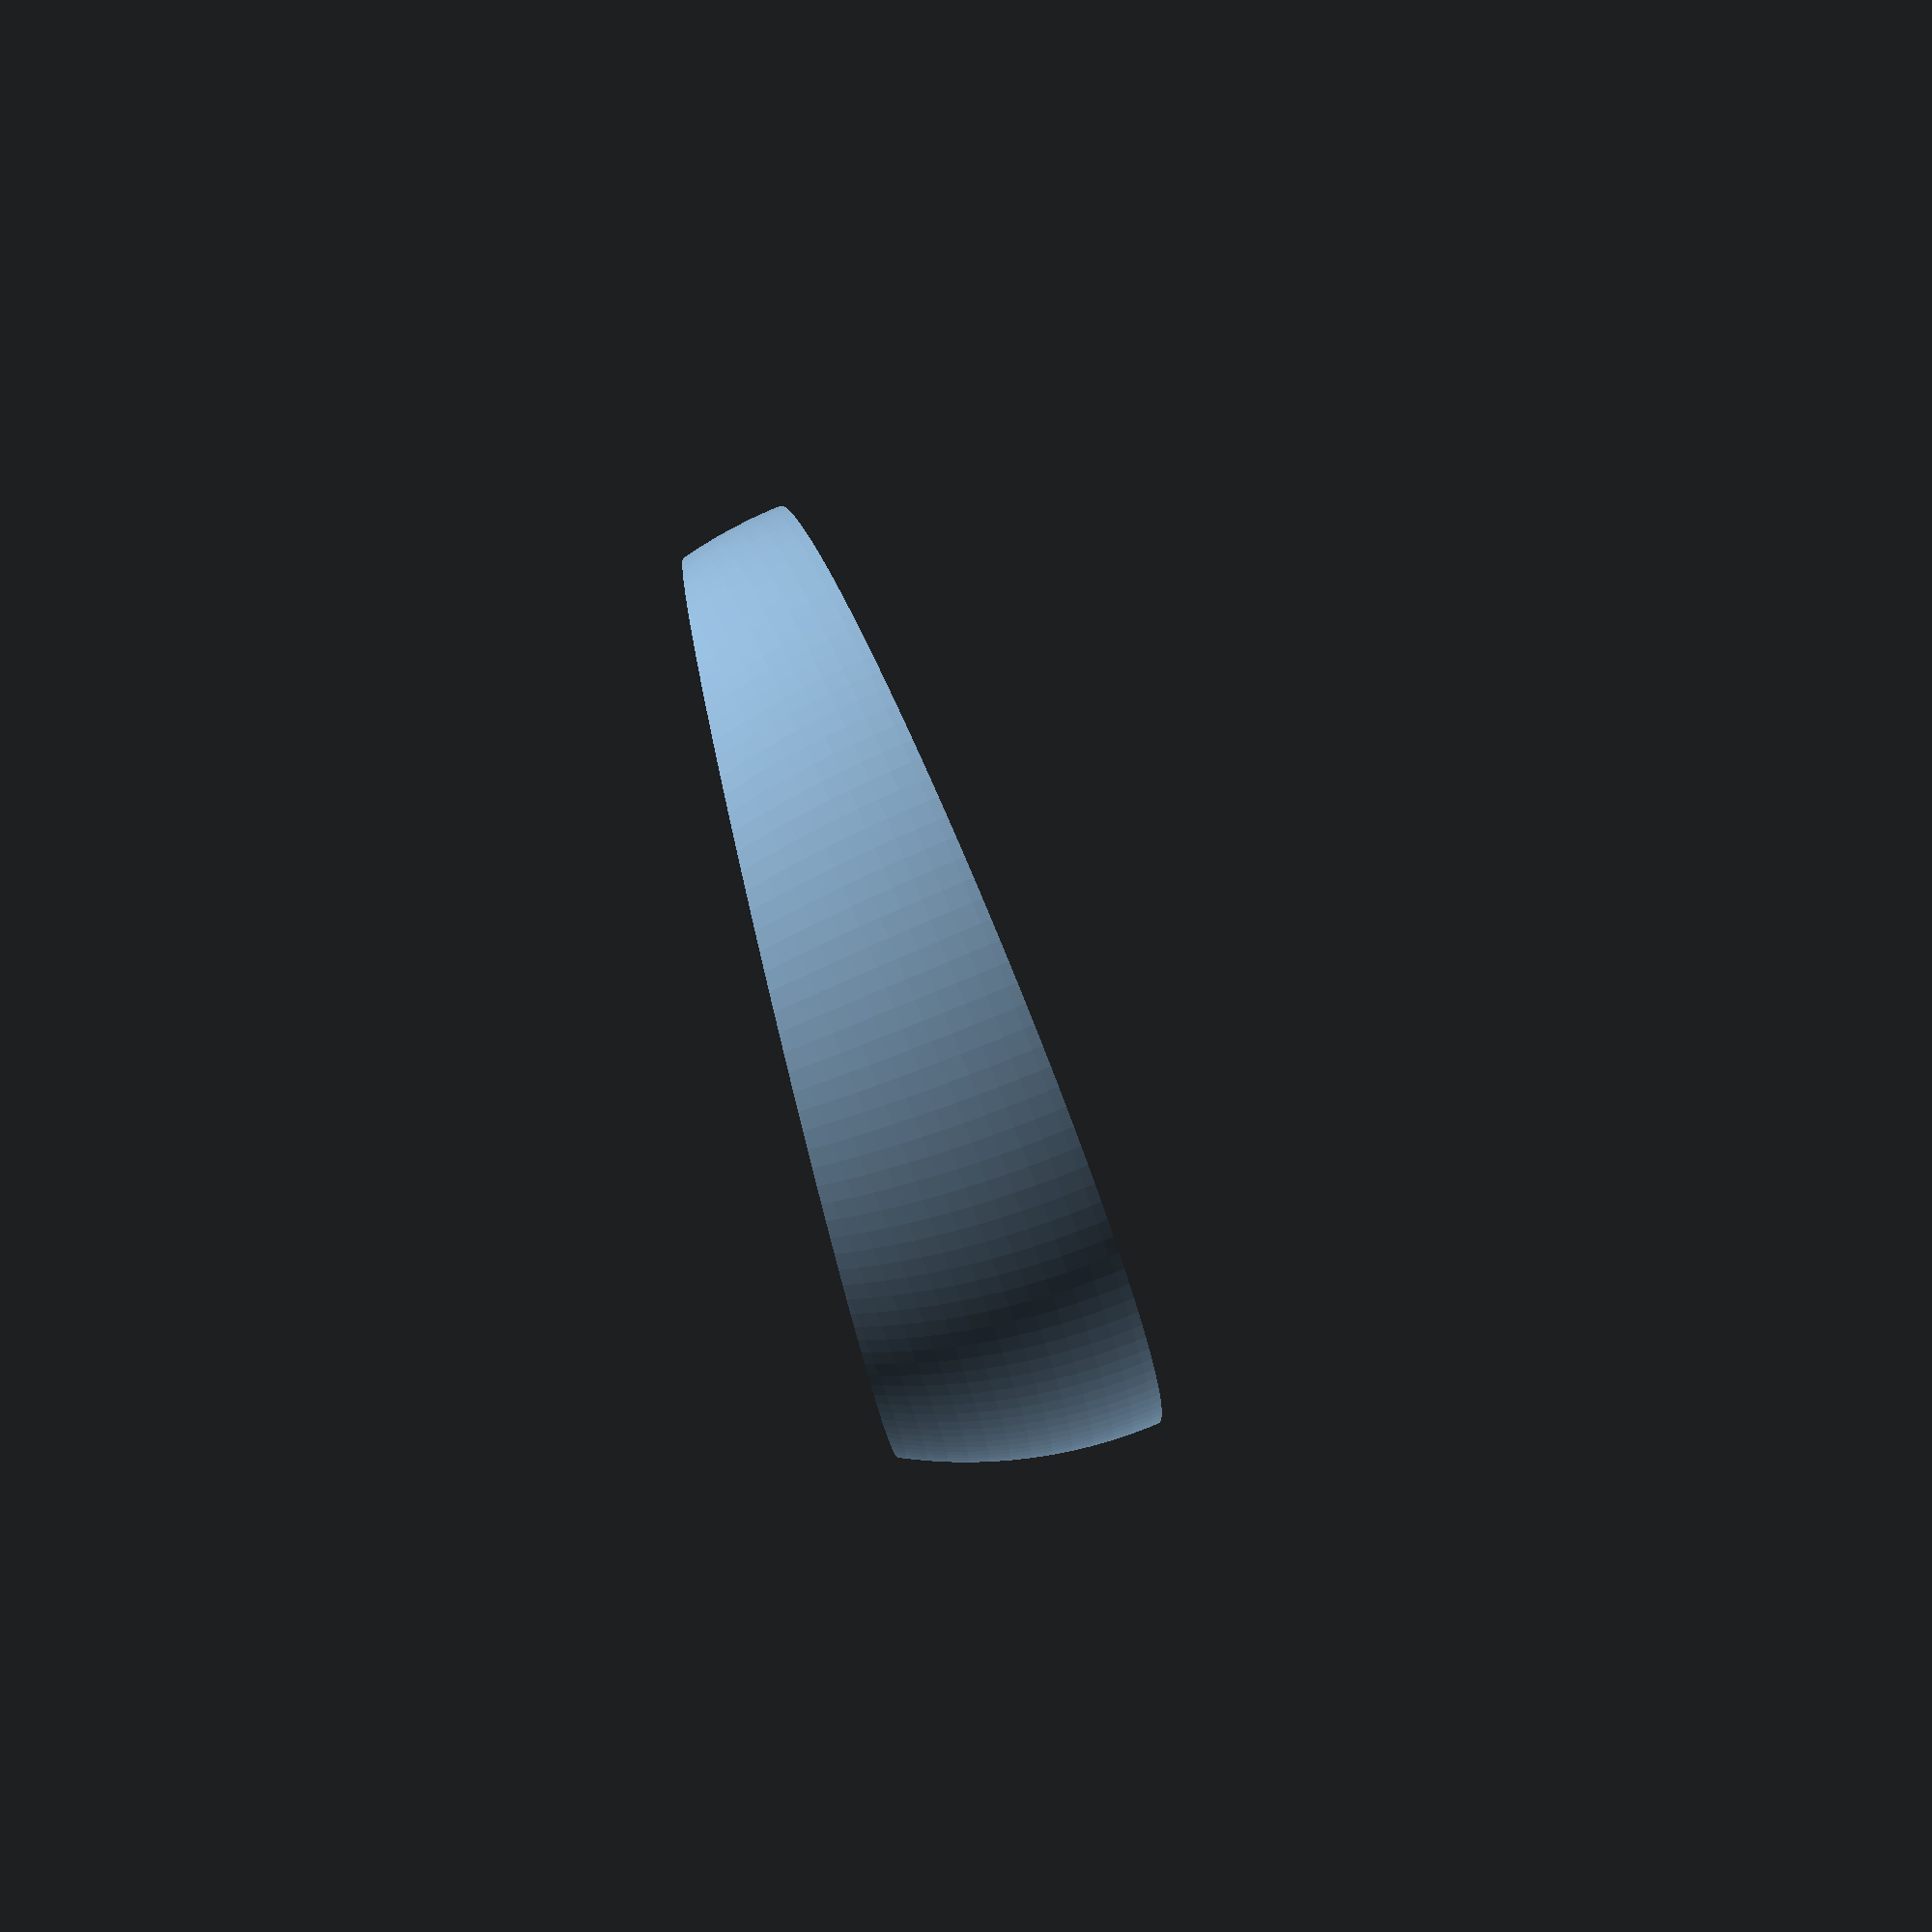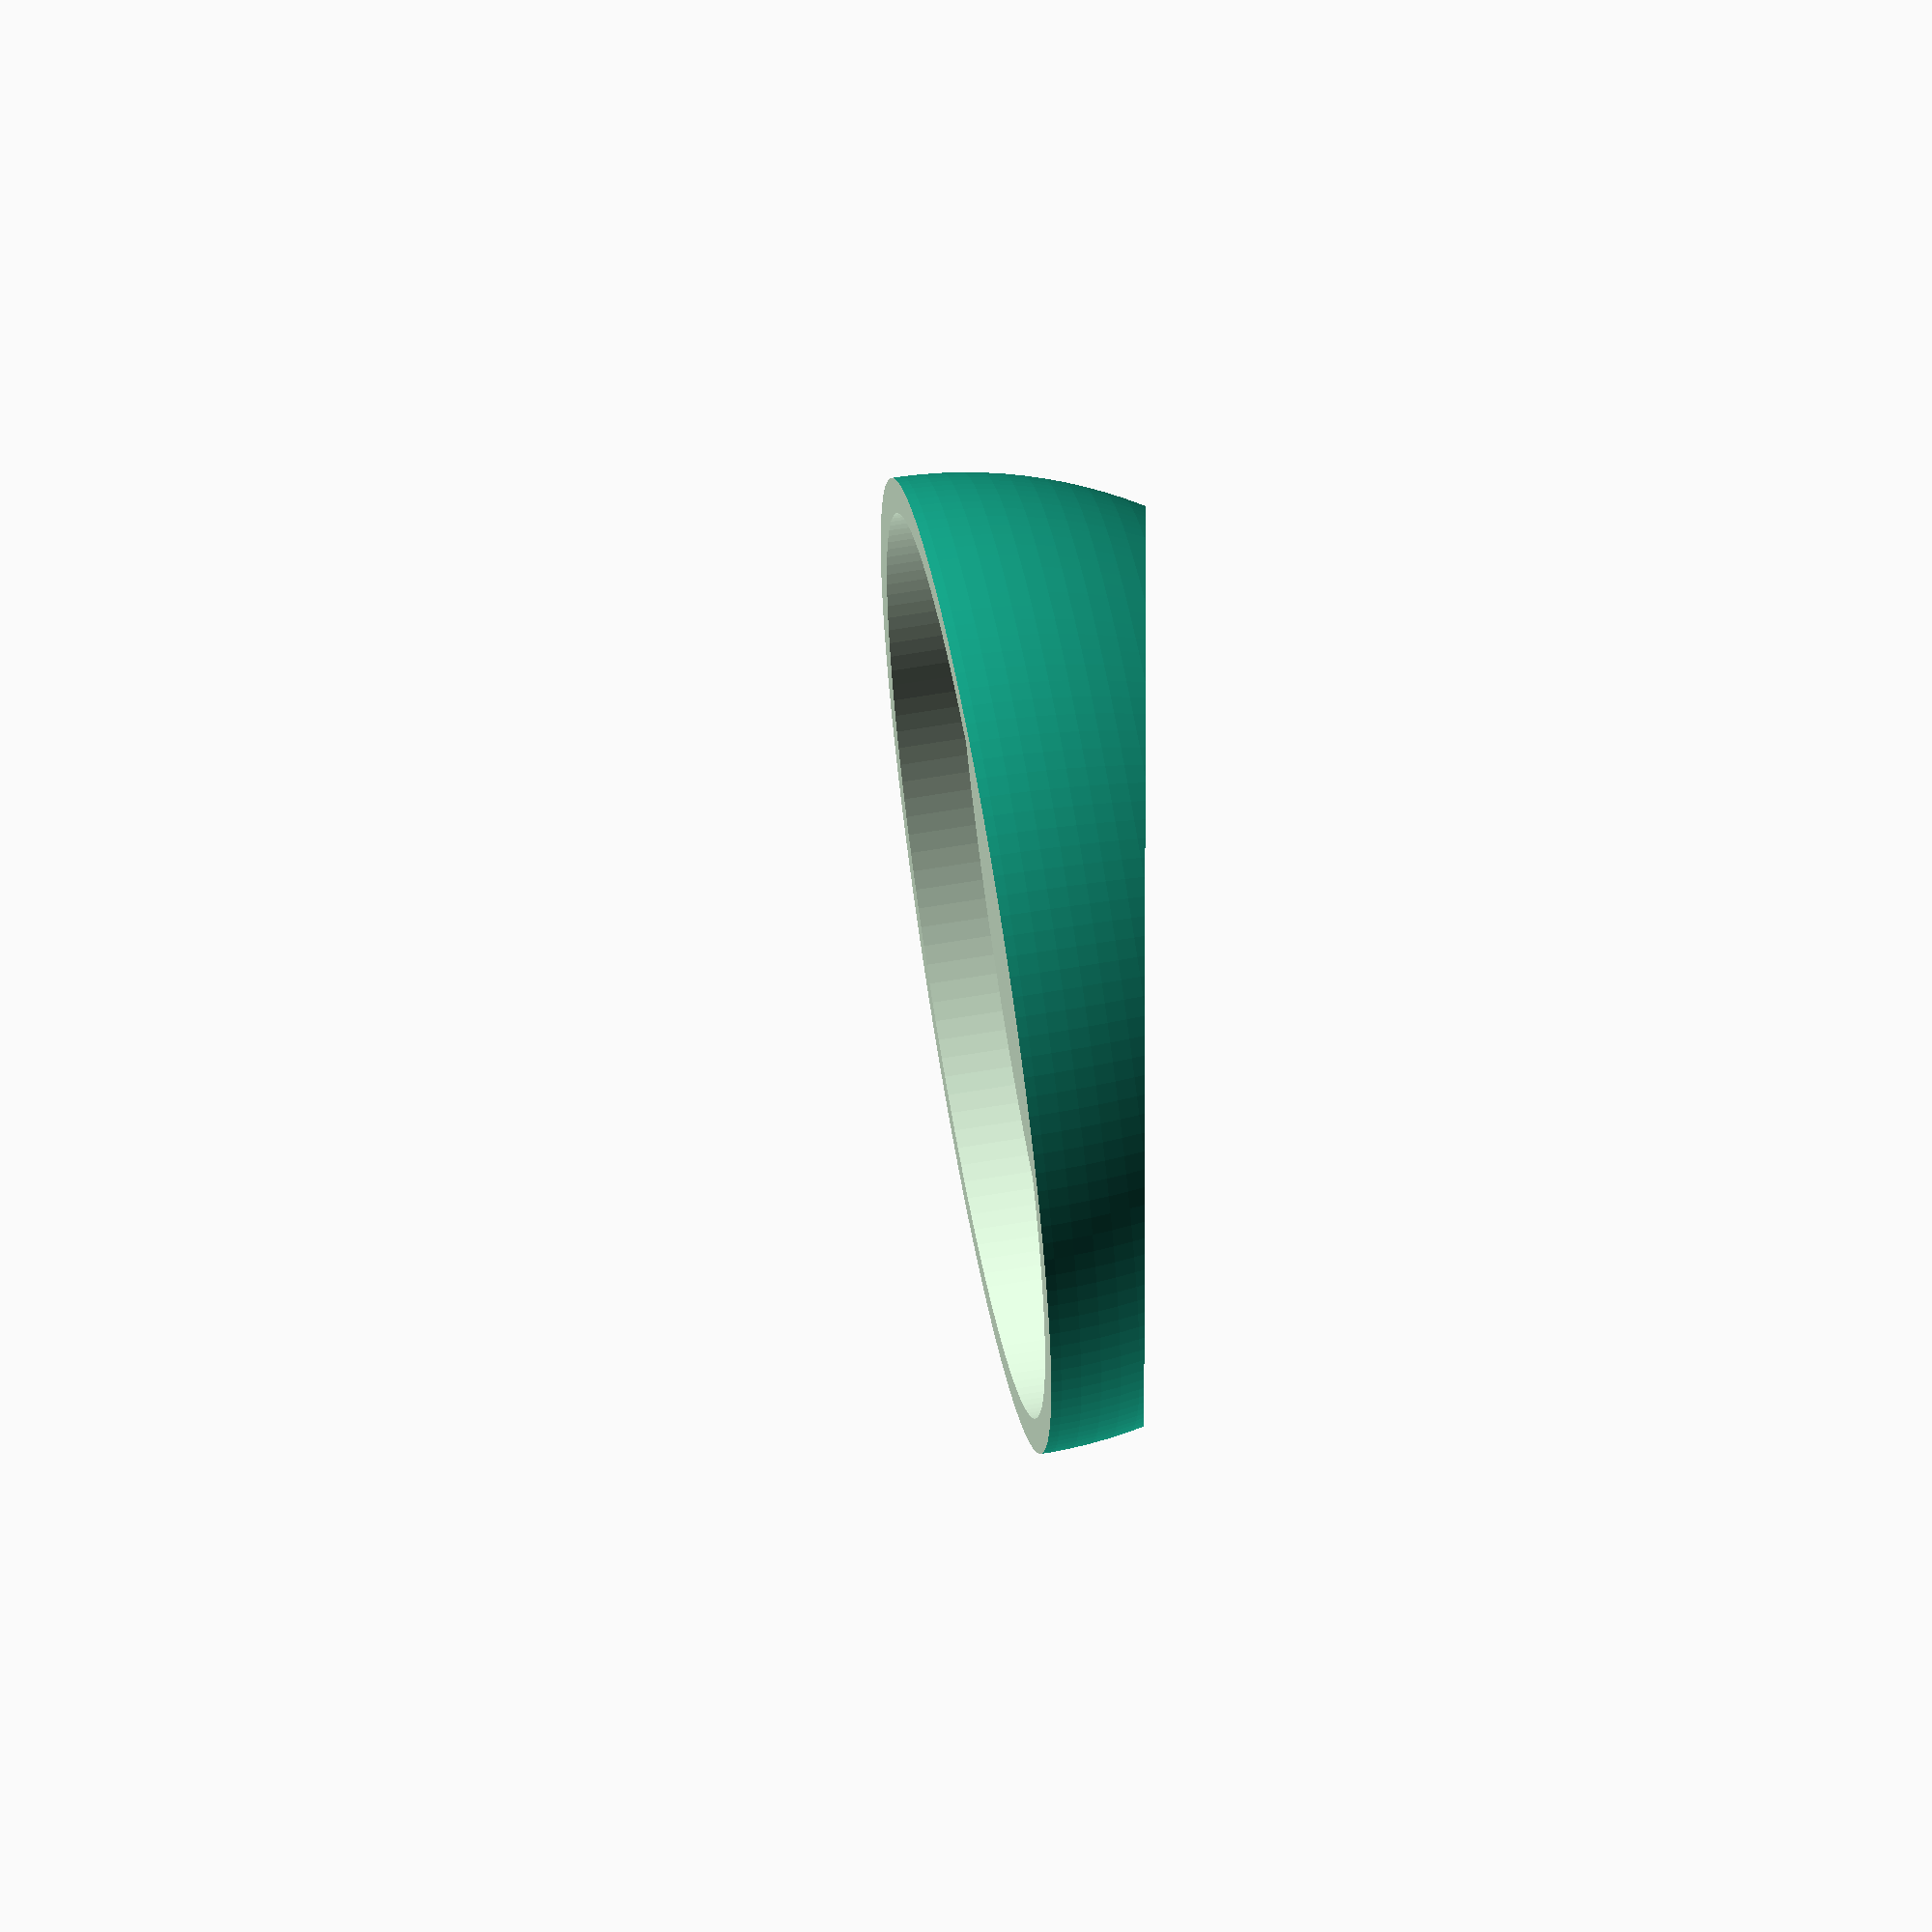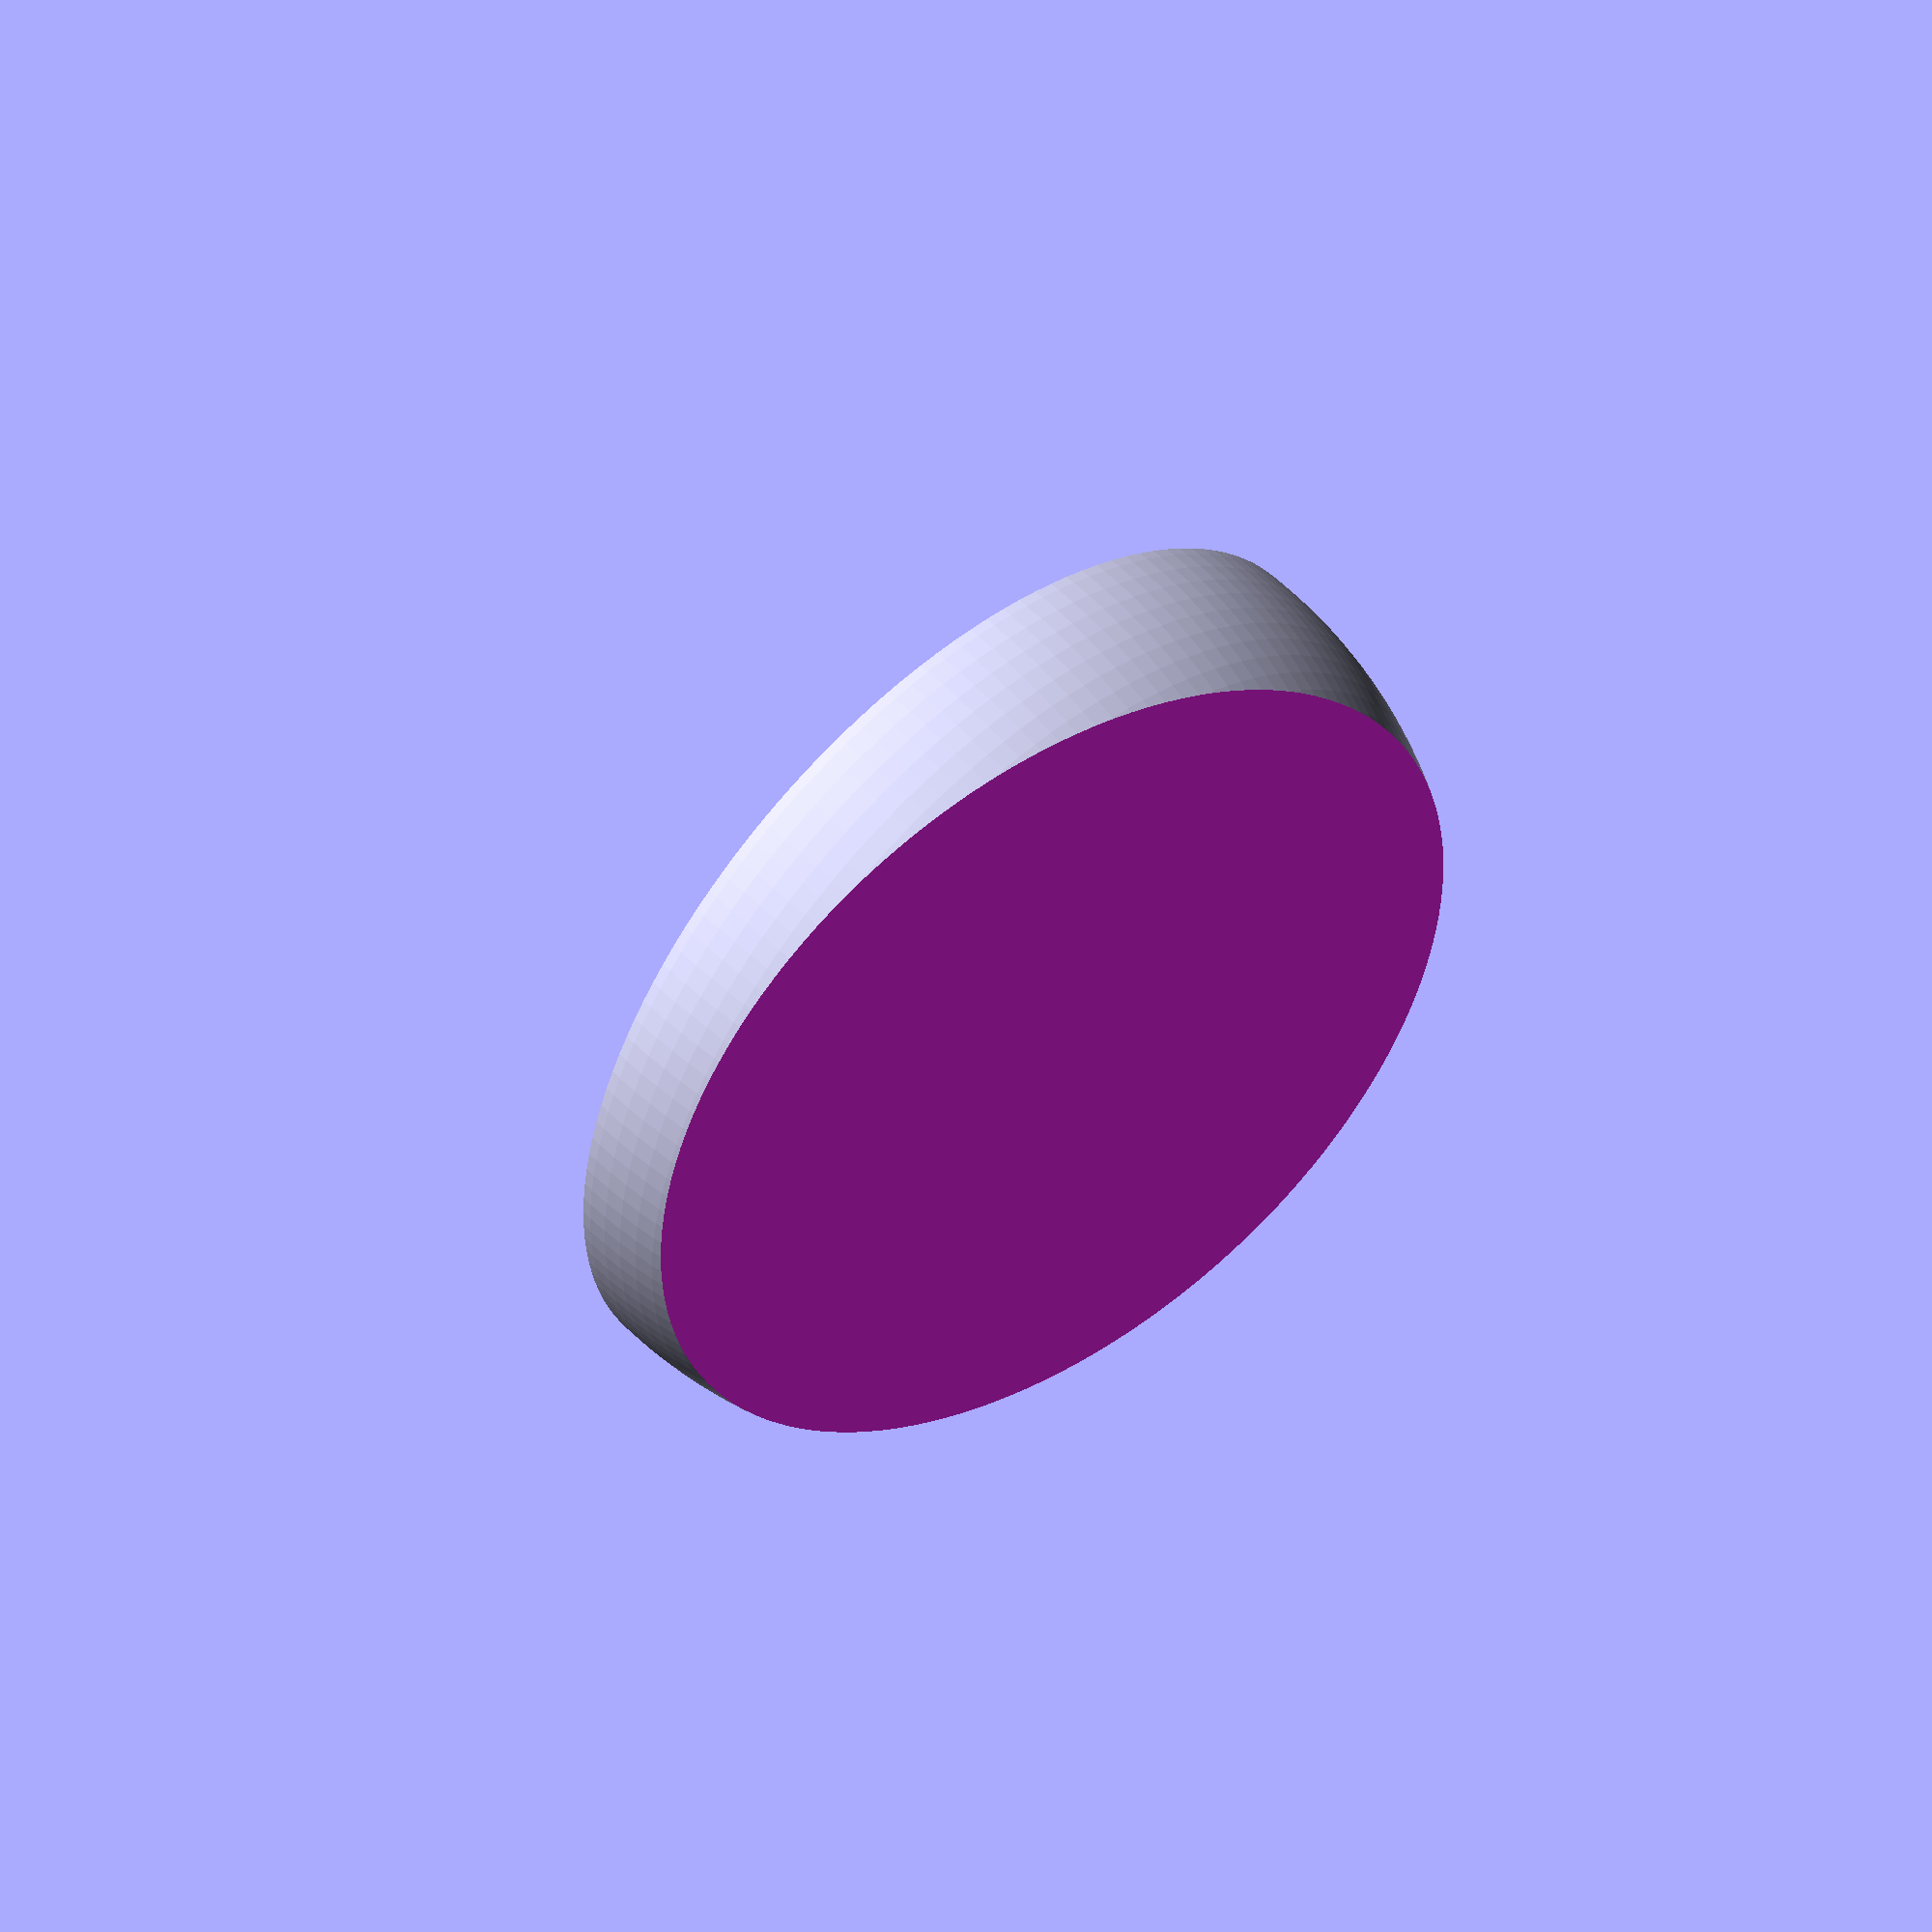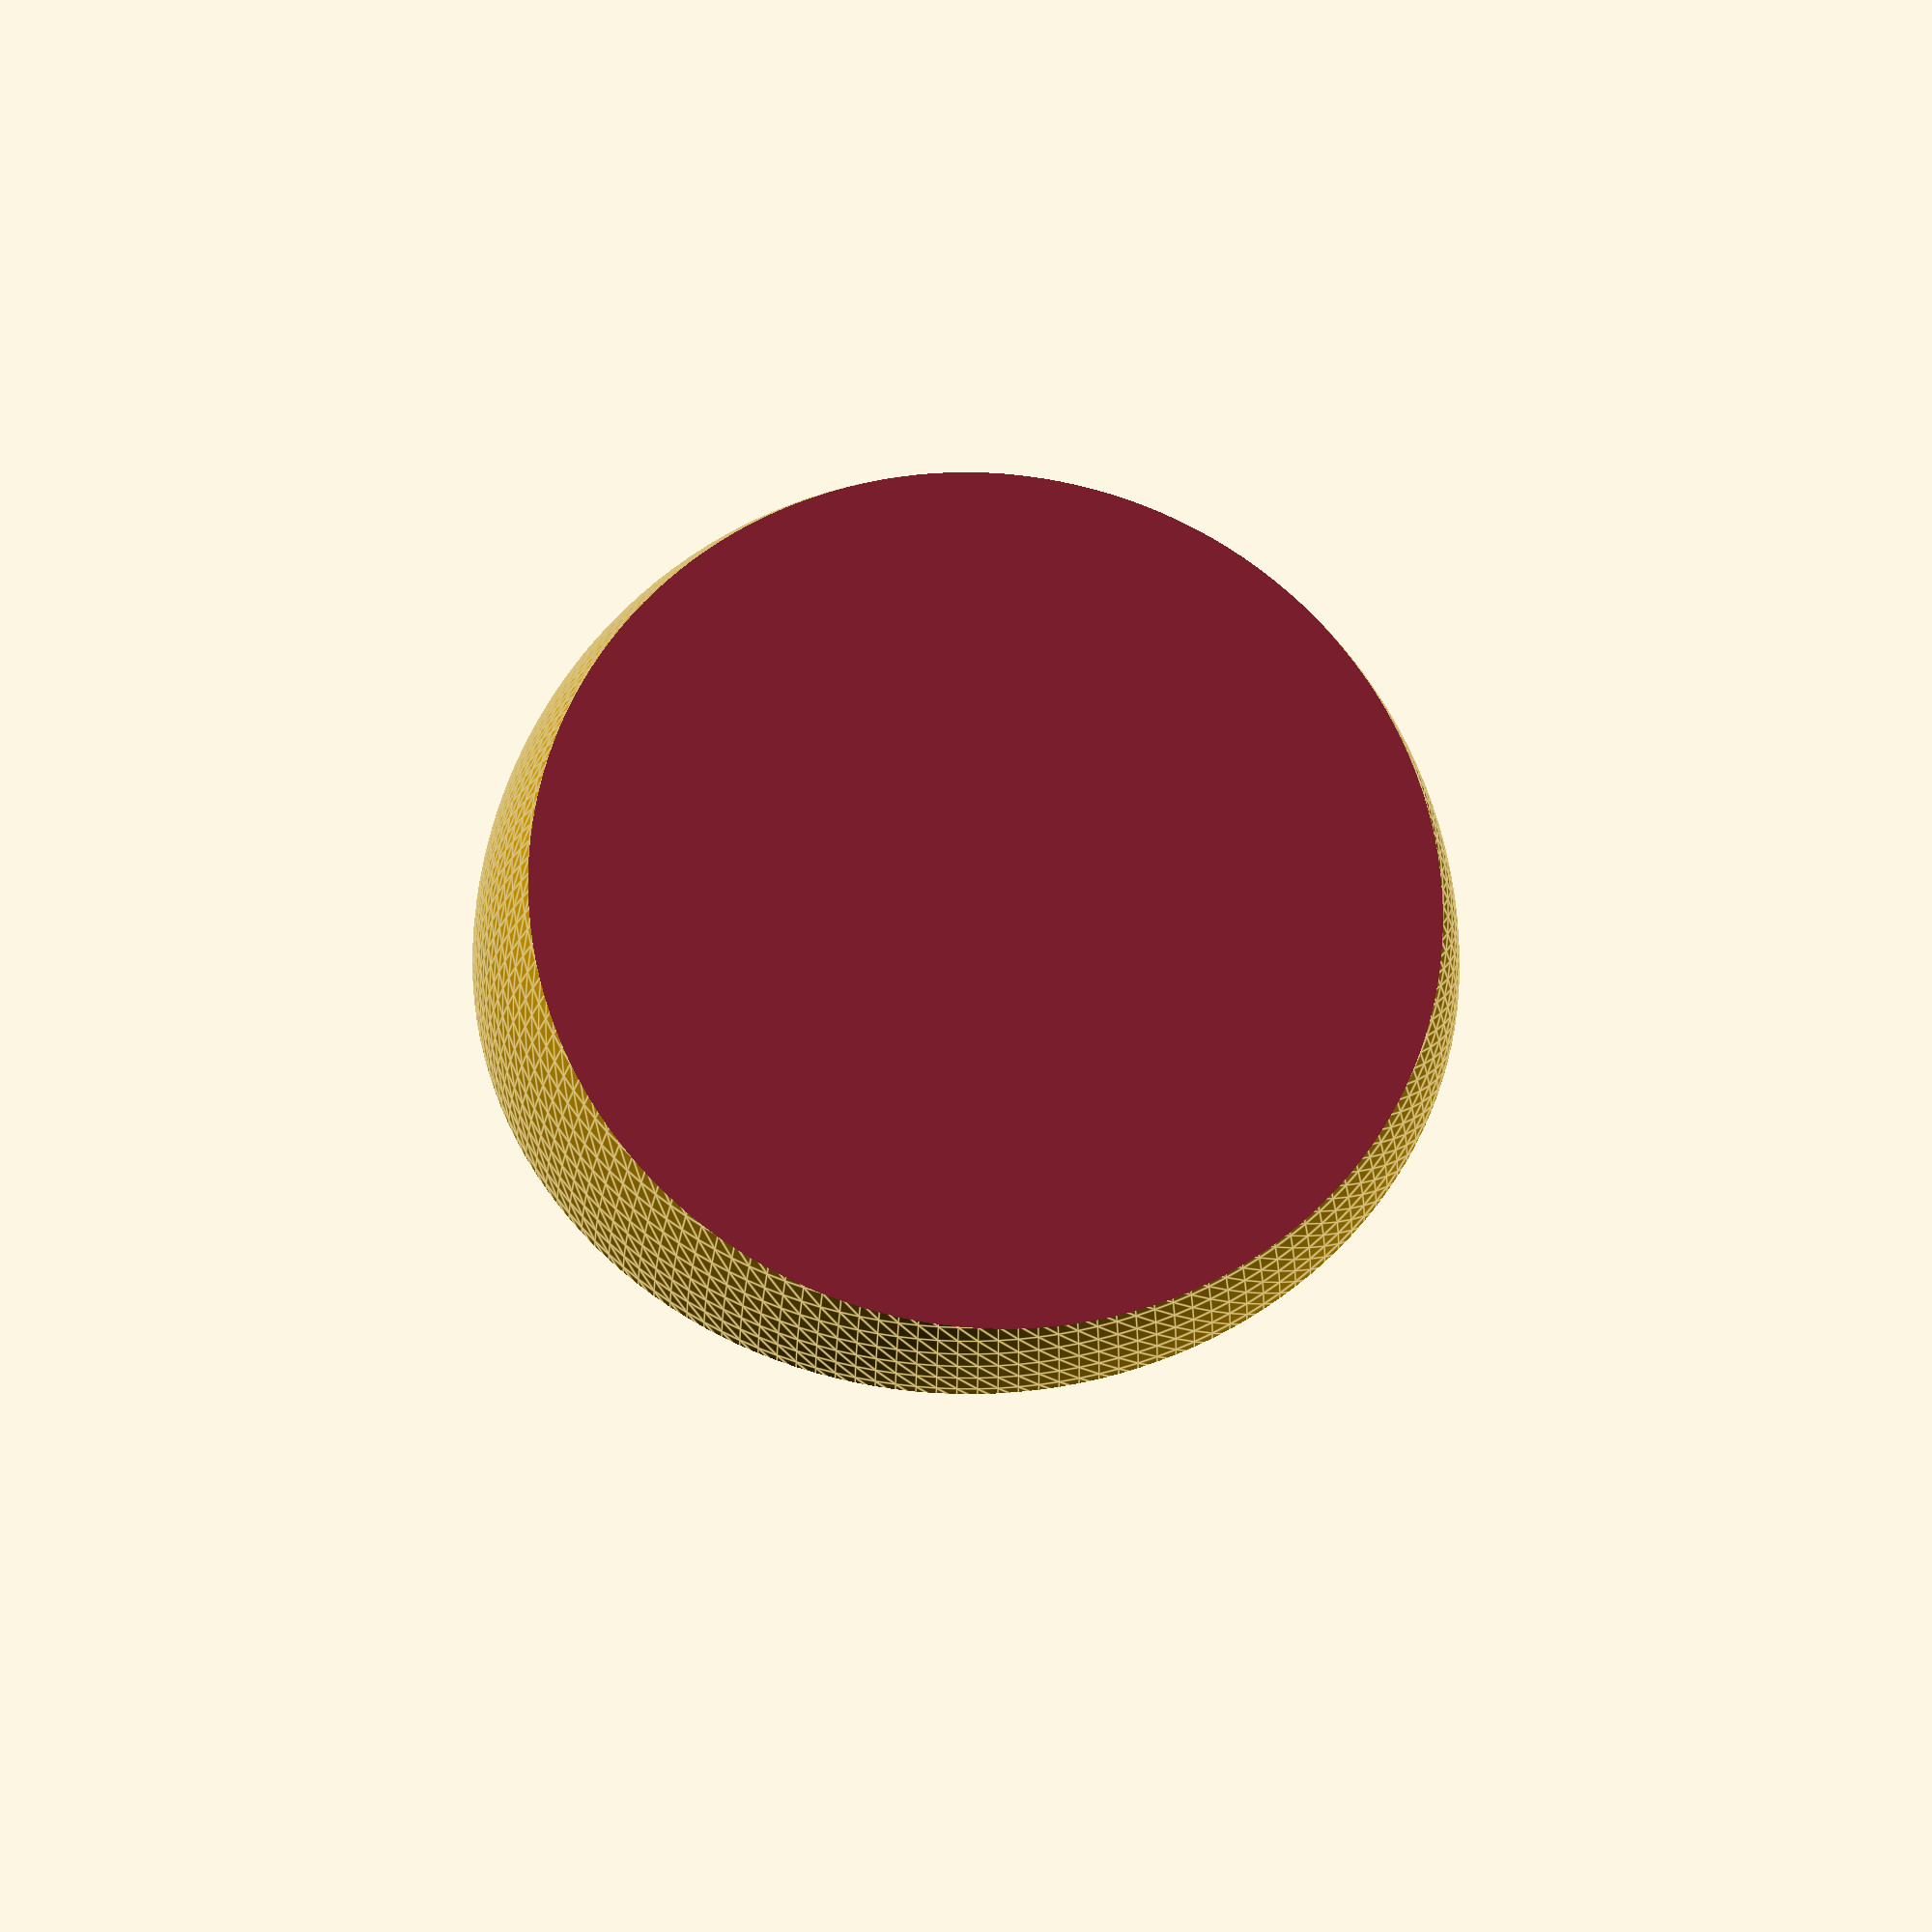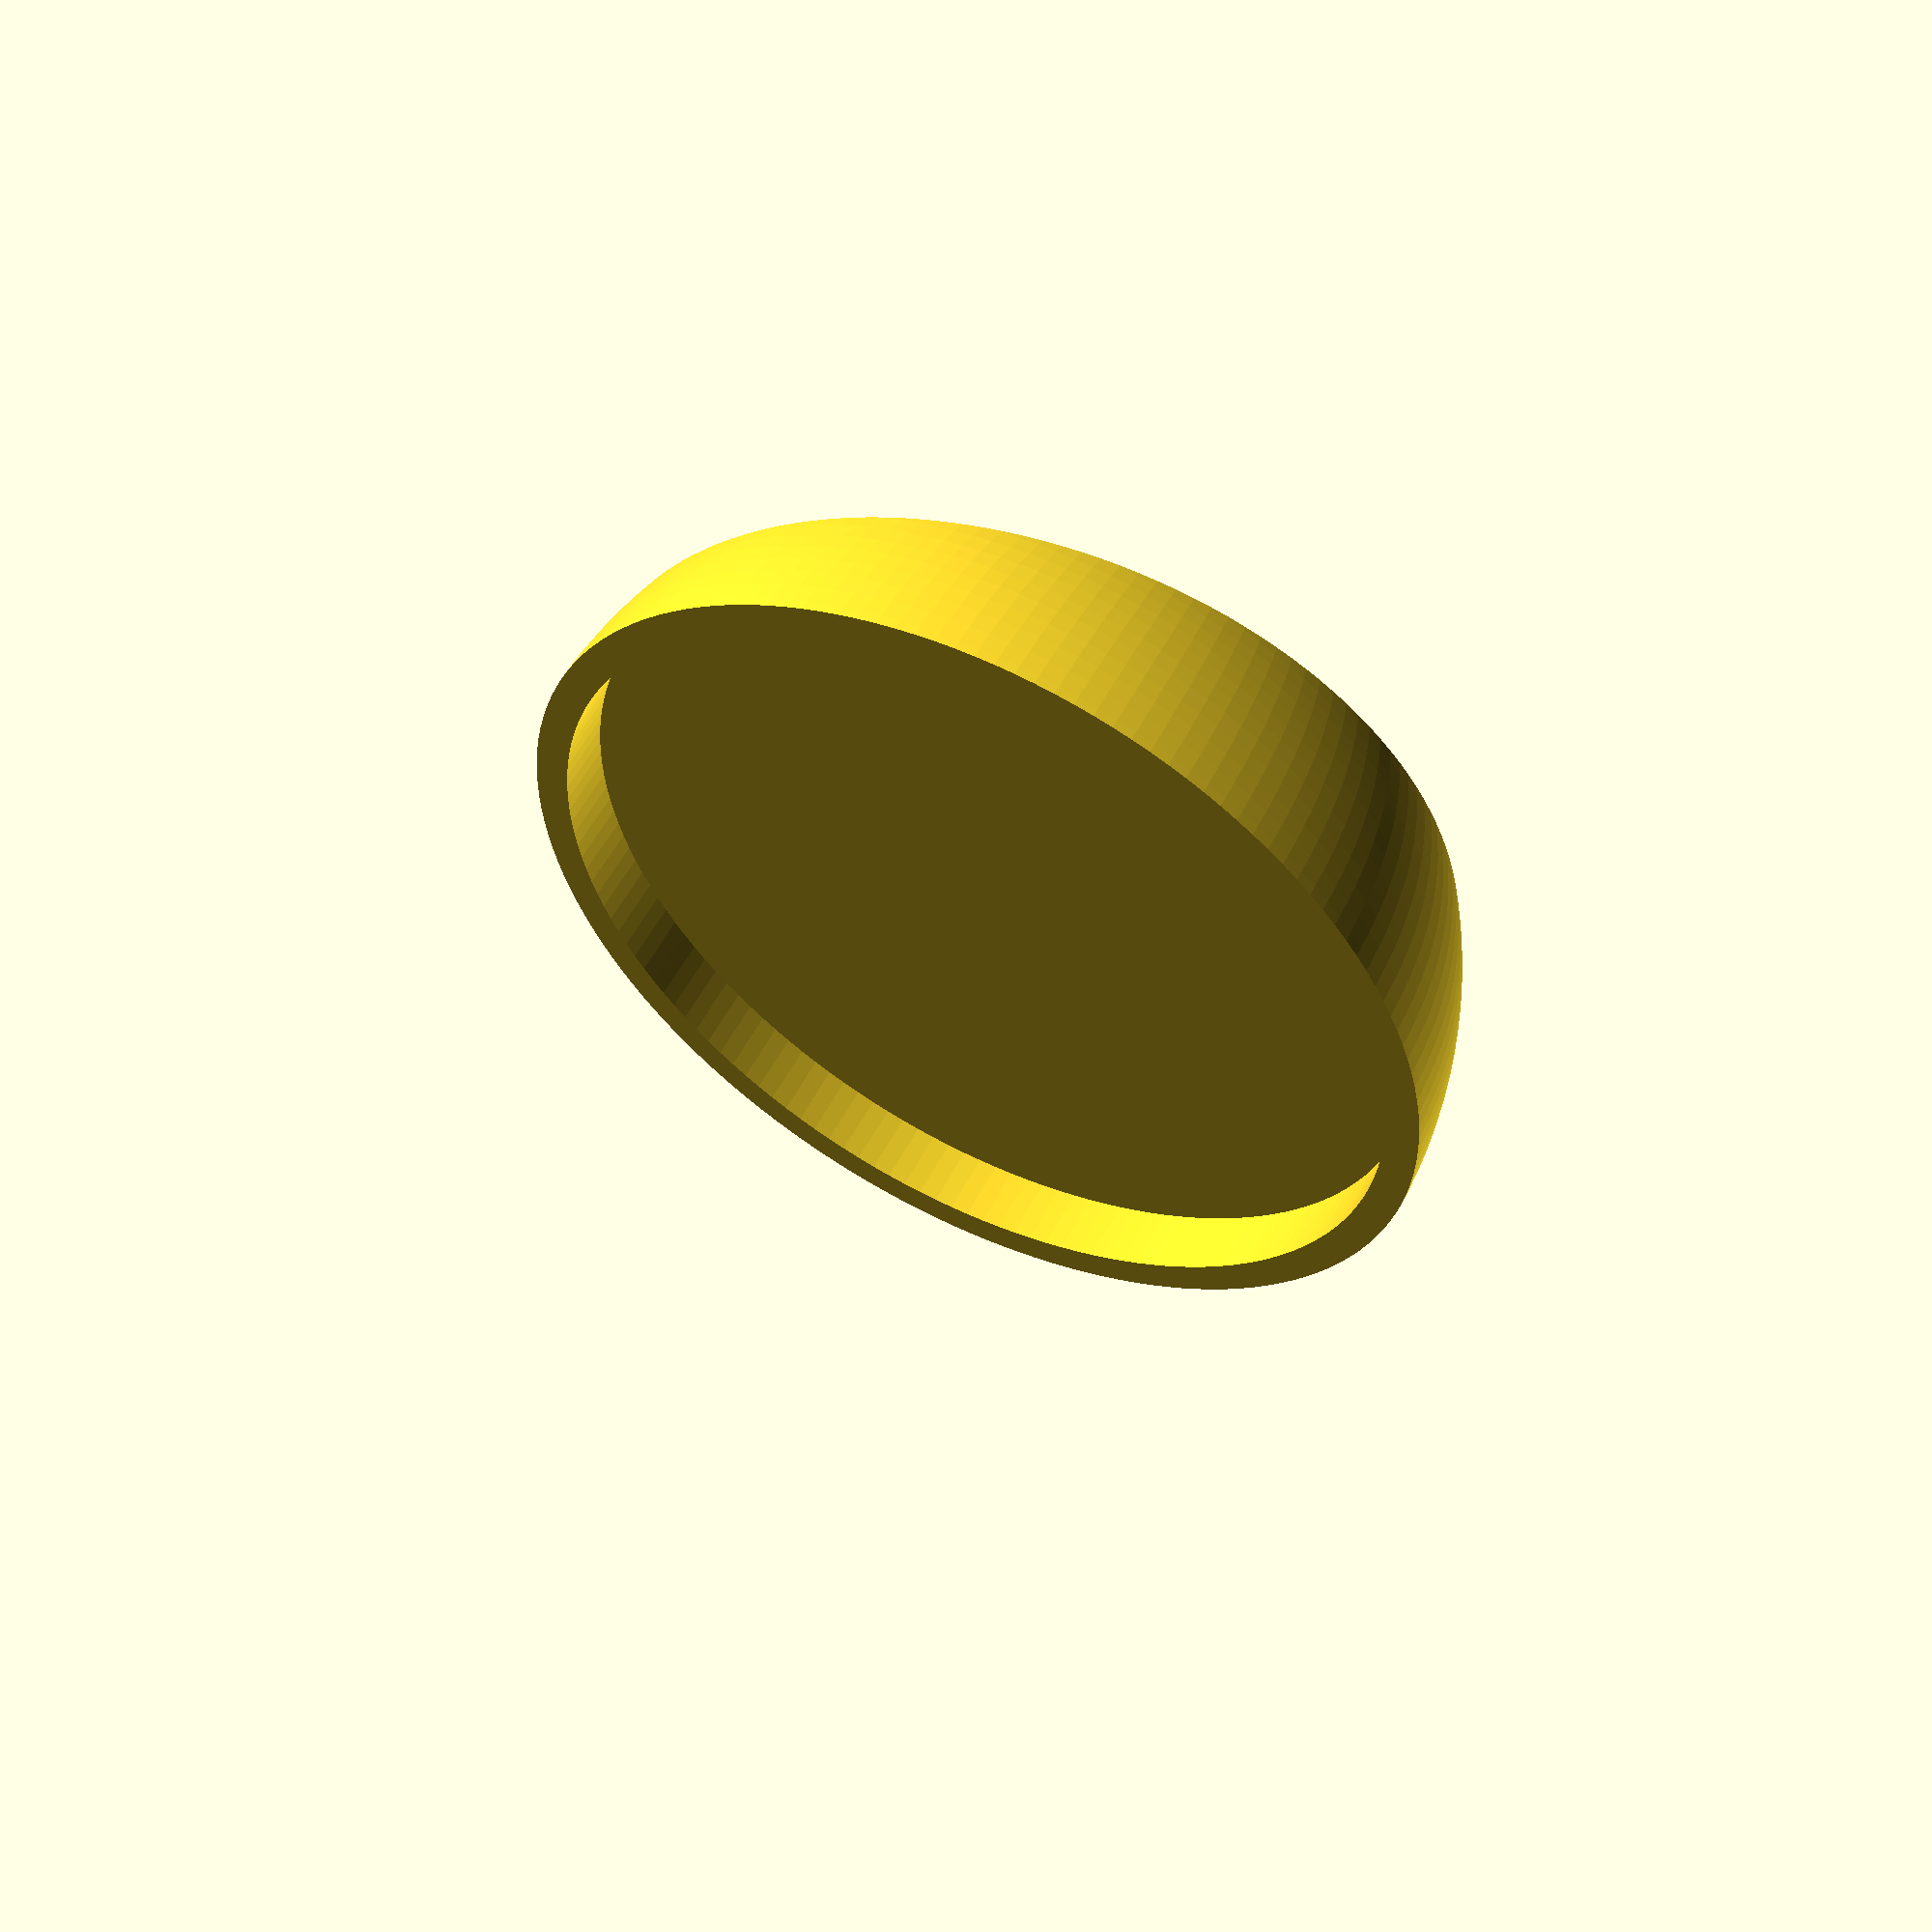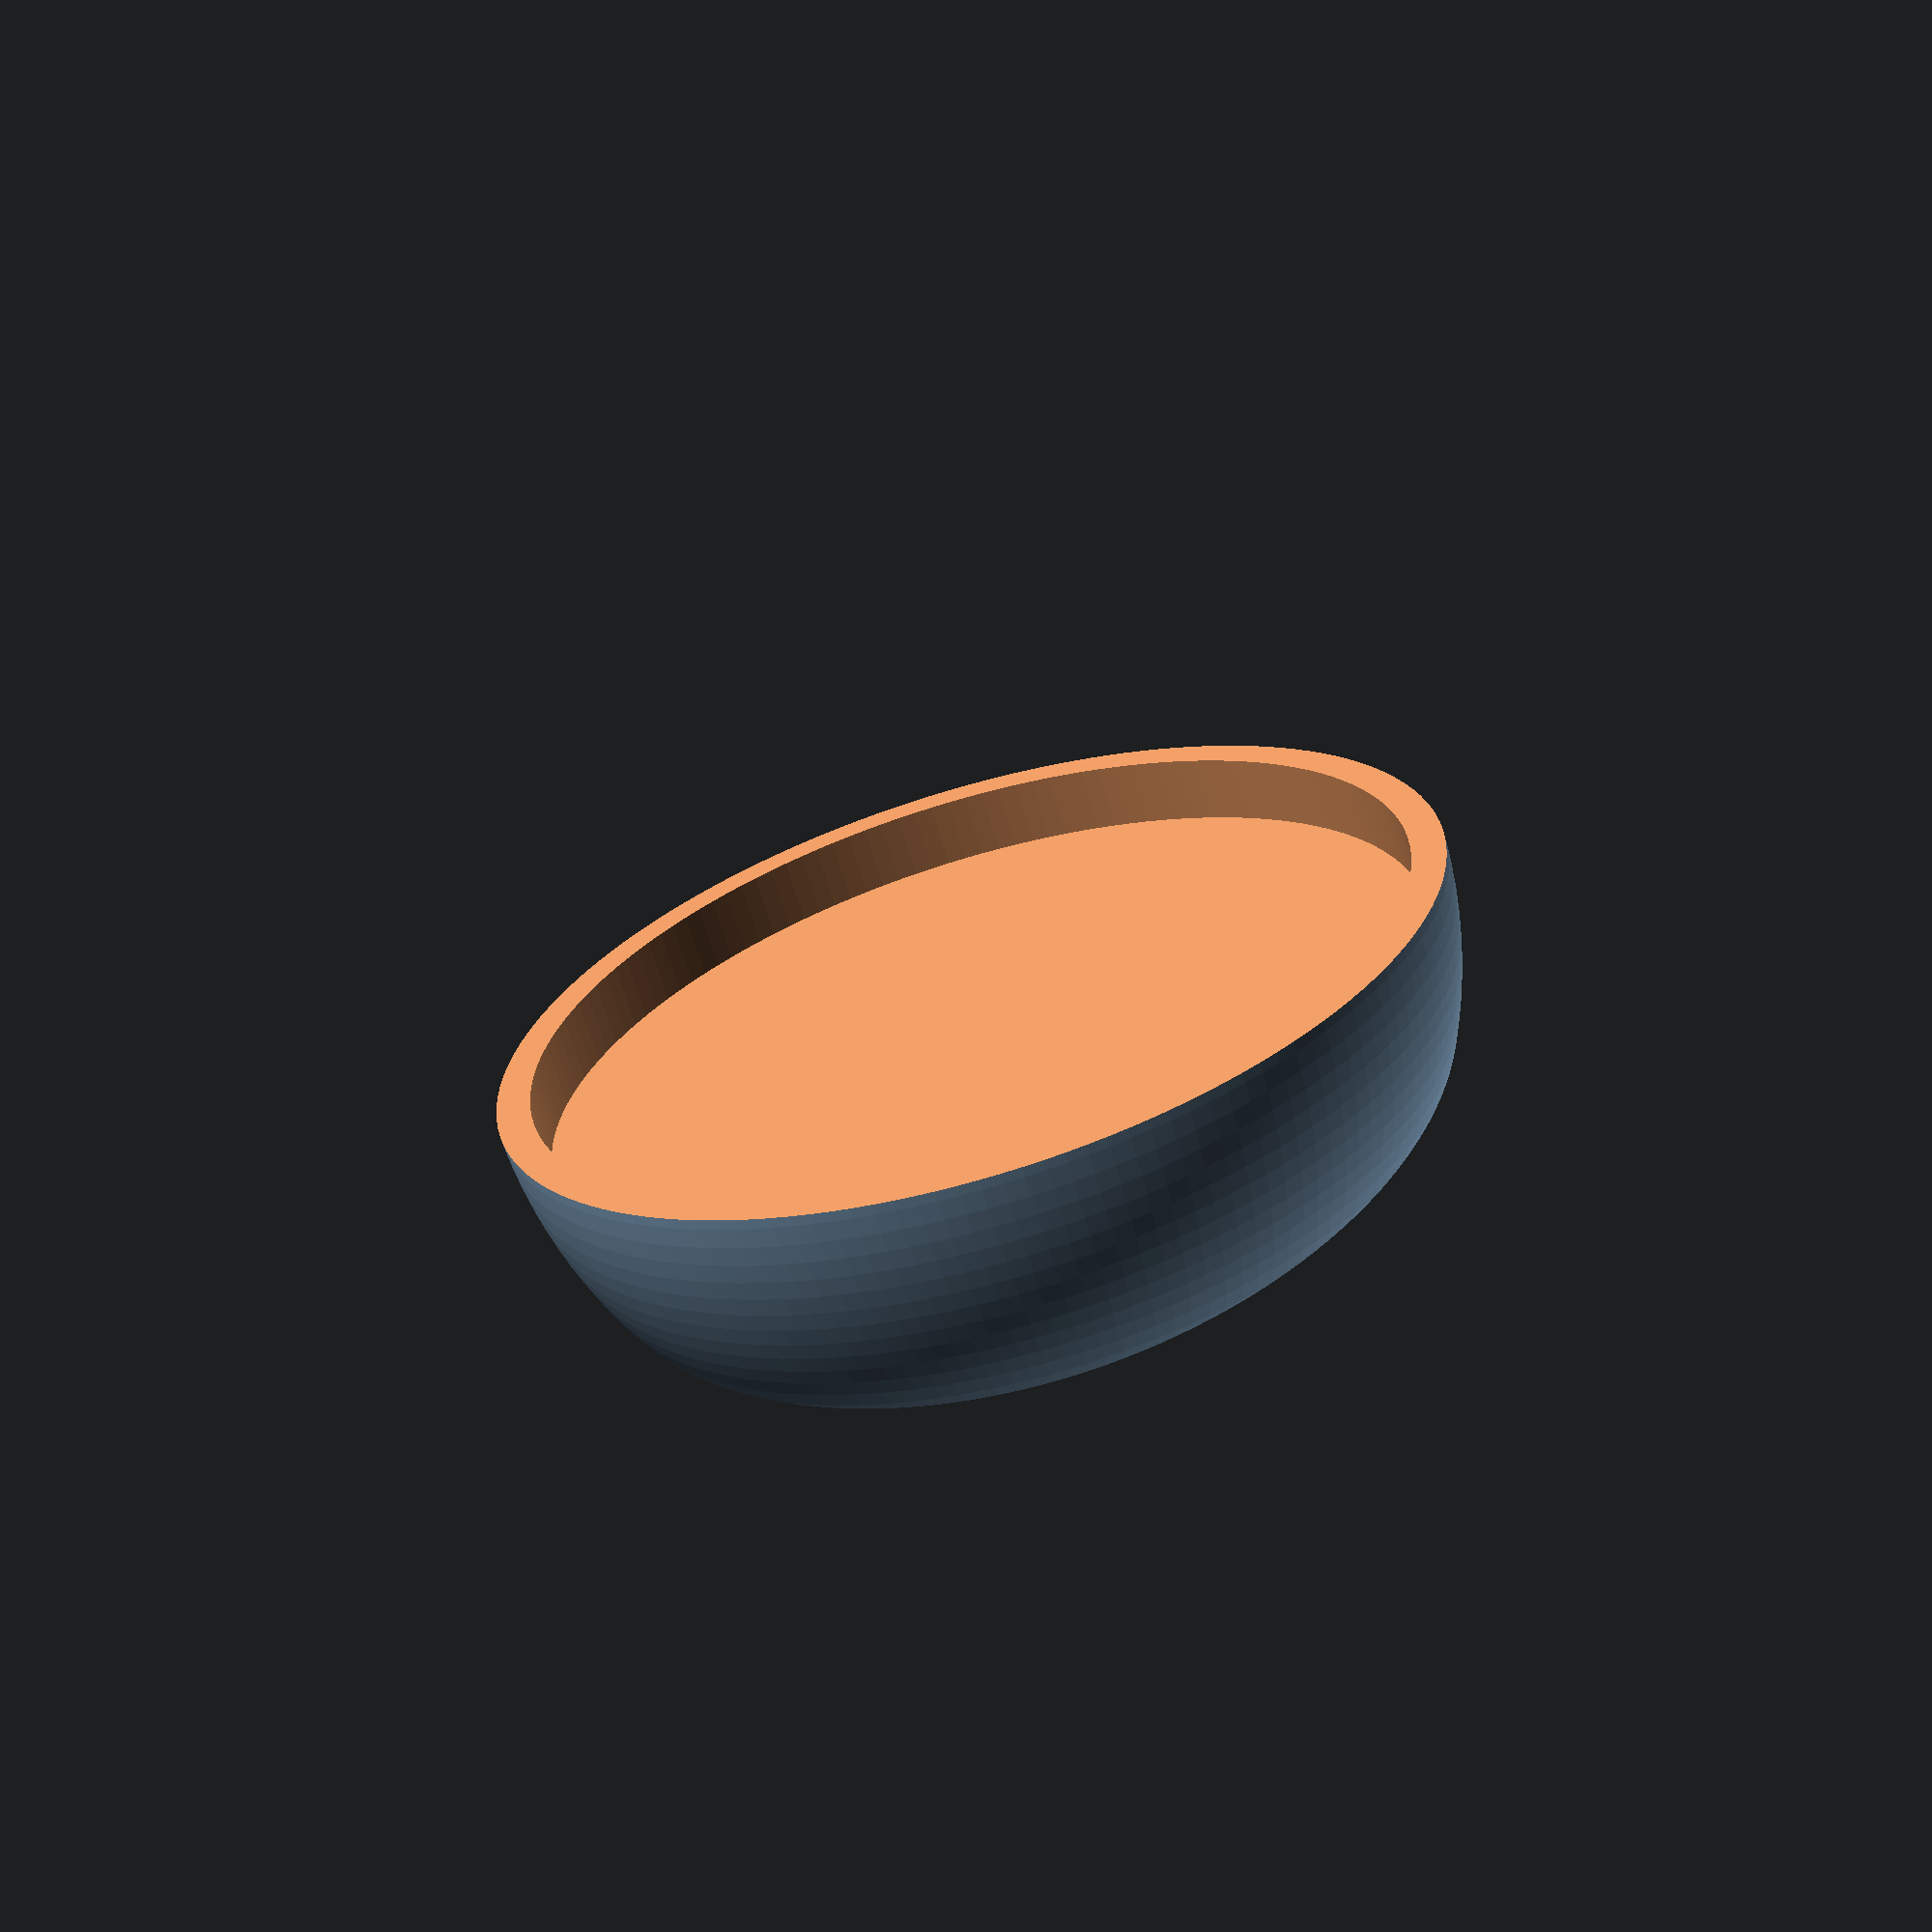
<openscad>
/*   Endcap for Circular Wageguide Antenna

      License. GPL v3.
      
      Author. Tim Molteno tim@elec.ac.nz
 */
 
 $fn = 151;
waveguide_diameter = 125.0;
wall_thickness = 1.6;
outer_diameter = waveguide_diameter+2*wall_thickness;

plug_depth = 10;
taper = 1.0;
c_size = waveguide_diameter*2;

module waveguide() {
  translate([0,0,-0.5]) difference() {
    cylinder(h = plug_depth, d=outer_diameter);
//    translate([0,0,-0.5]) cylinder(h = plug_depth+1, d2=(waveguide_diameter + taper/2), d1=waveguide_diameter-taper/2);
  }
}

module endcap() {
  difference() {
    sphere(d=outer_diameter+10.0);
    translate([-c_size/2, -c_size/2, -c_size])cube([c_size,c_size,c_size]);
    waveguide();
  }
}

difference() {
    translate([0,0,25]) rotate([0,170,0]) endcap();
    translate([-c_size/2, -c_size/2, -c_size])cube([c_size,c_size,c_size]);
}    


</openscad>
<views>
elev=269.9 azim=206.0 roll=256.6 proj=p view=solid
elev=59.9 azim=301.2 roll=89.9 proj=o view=solid
elev=133.7 azim=337.0 roll=33.2 proj=p view=wireframe
elev=21.6 azim=304.2 roll=173.7 proj=o view=edges
elev=305.5 azim=0.4 roll=17.1 proj=p view=solid
elev=236.0 azim=269.2 roll=163.3 proj=p view=wireframe
</views>
